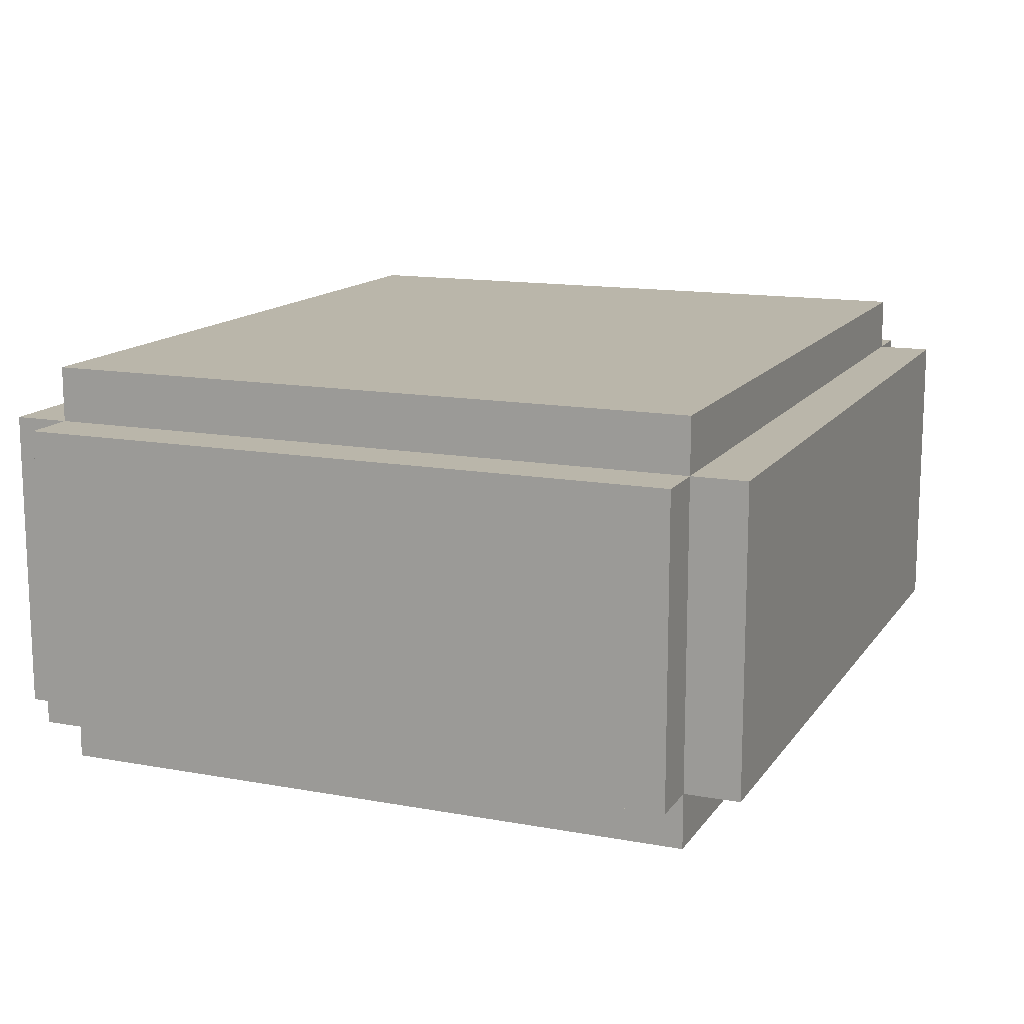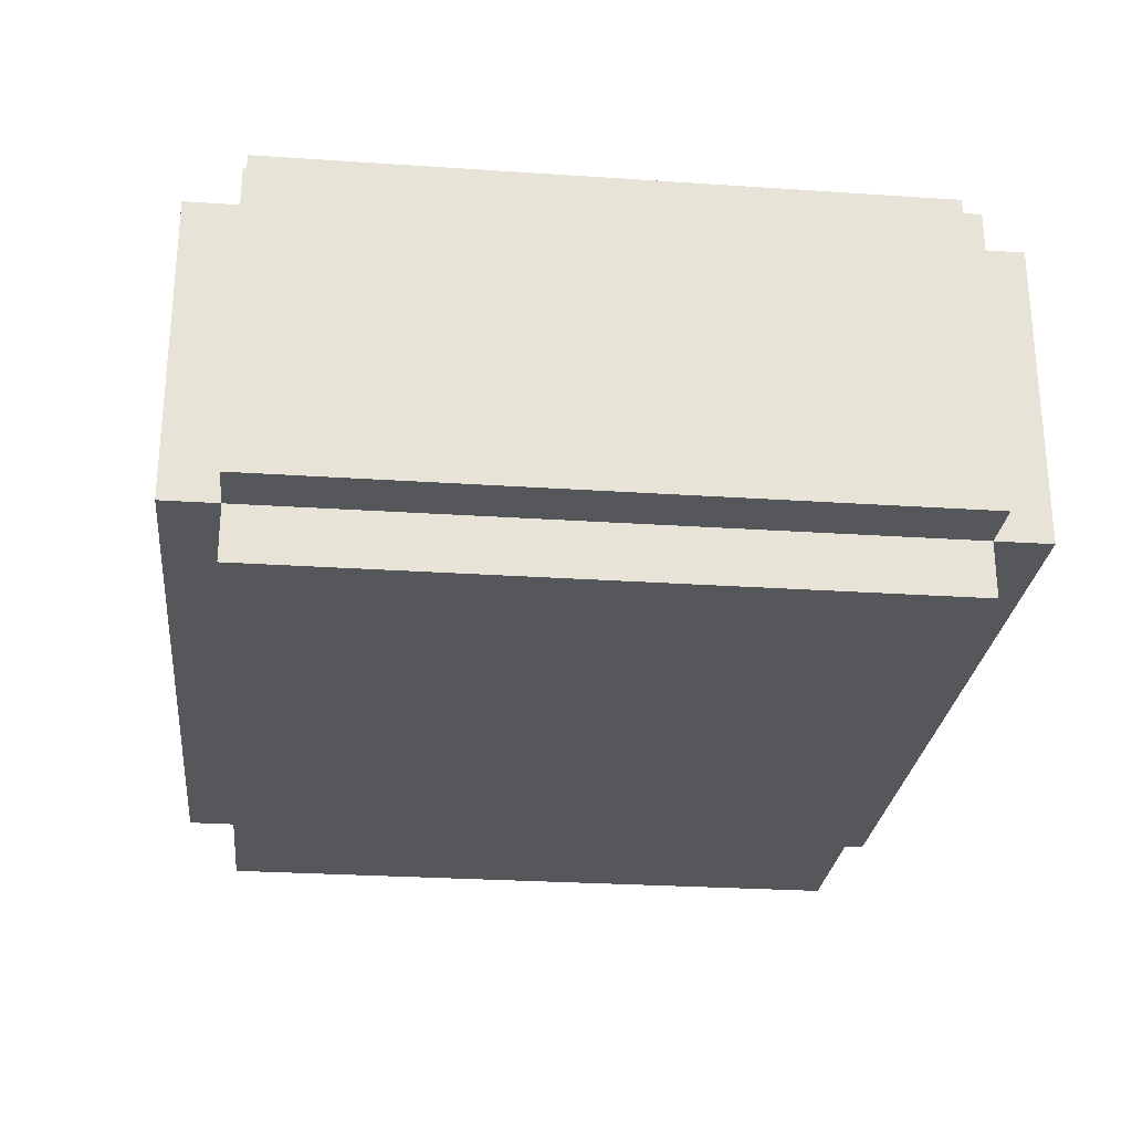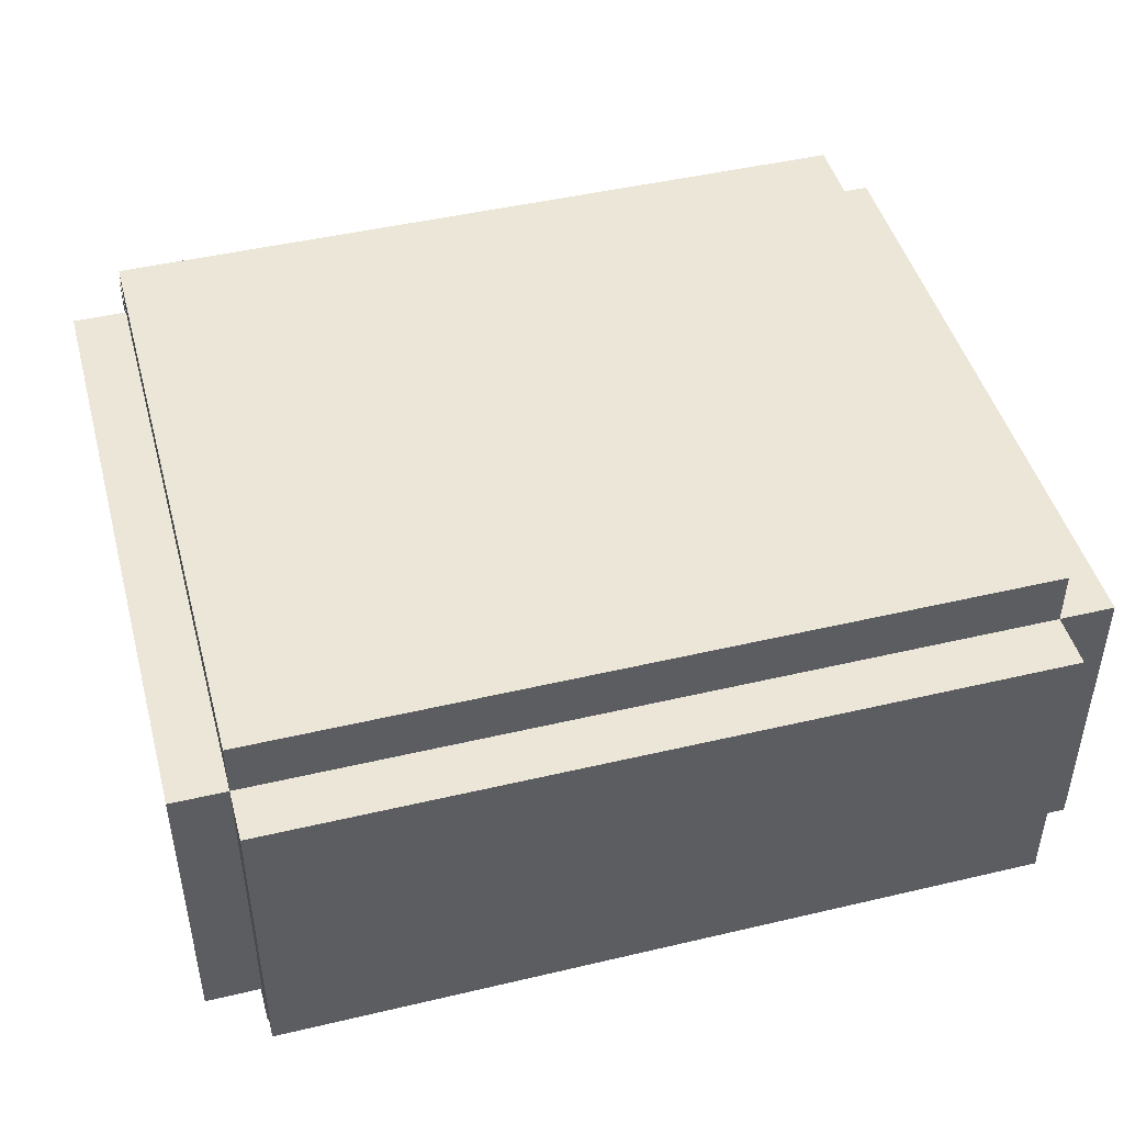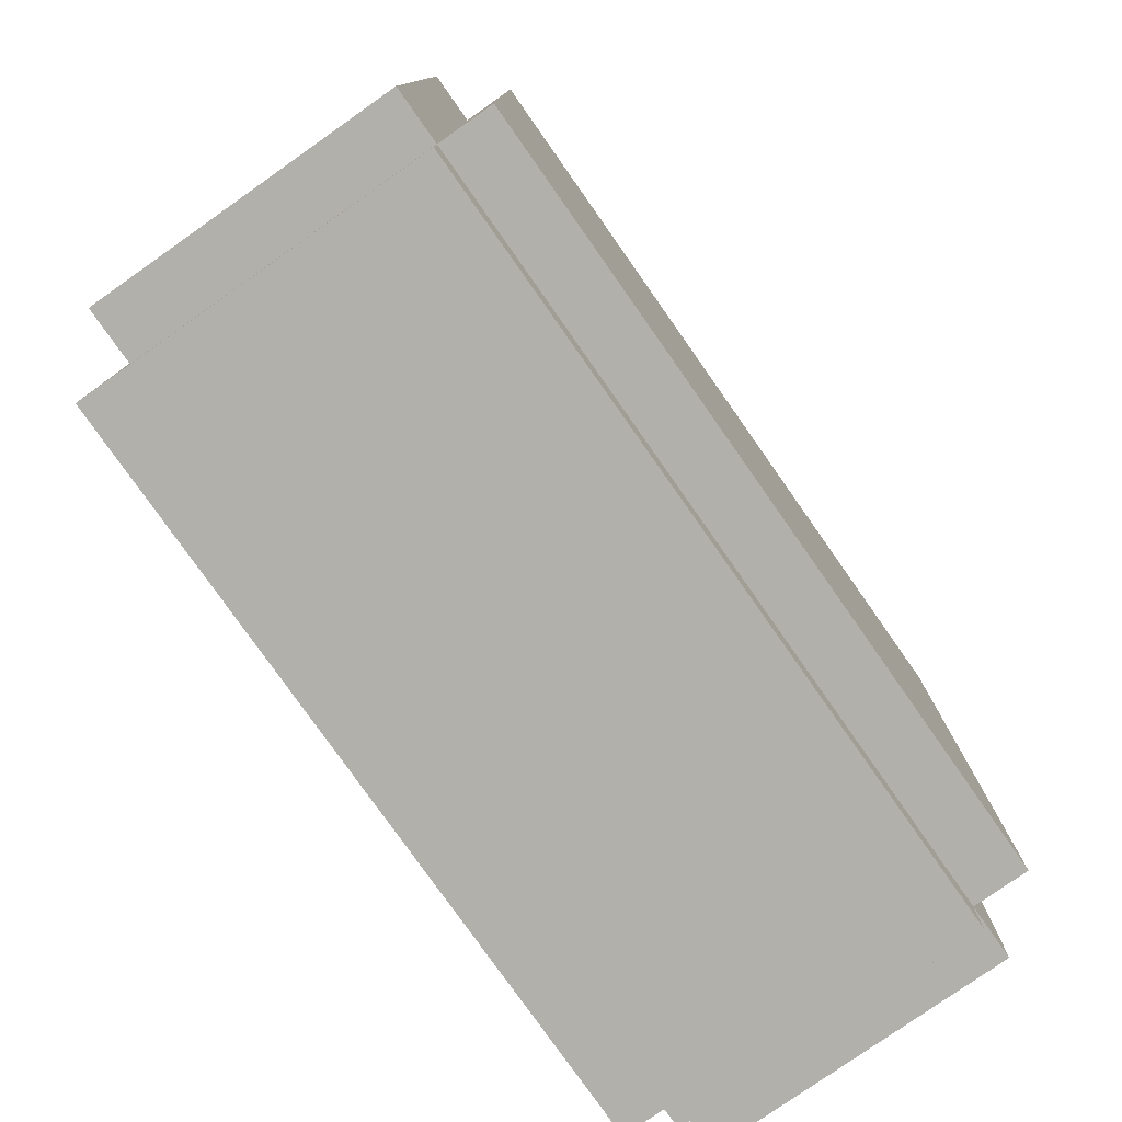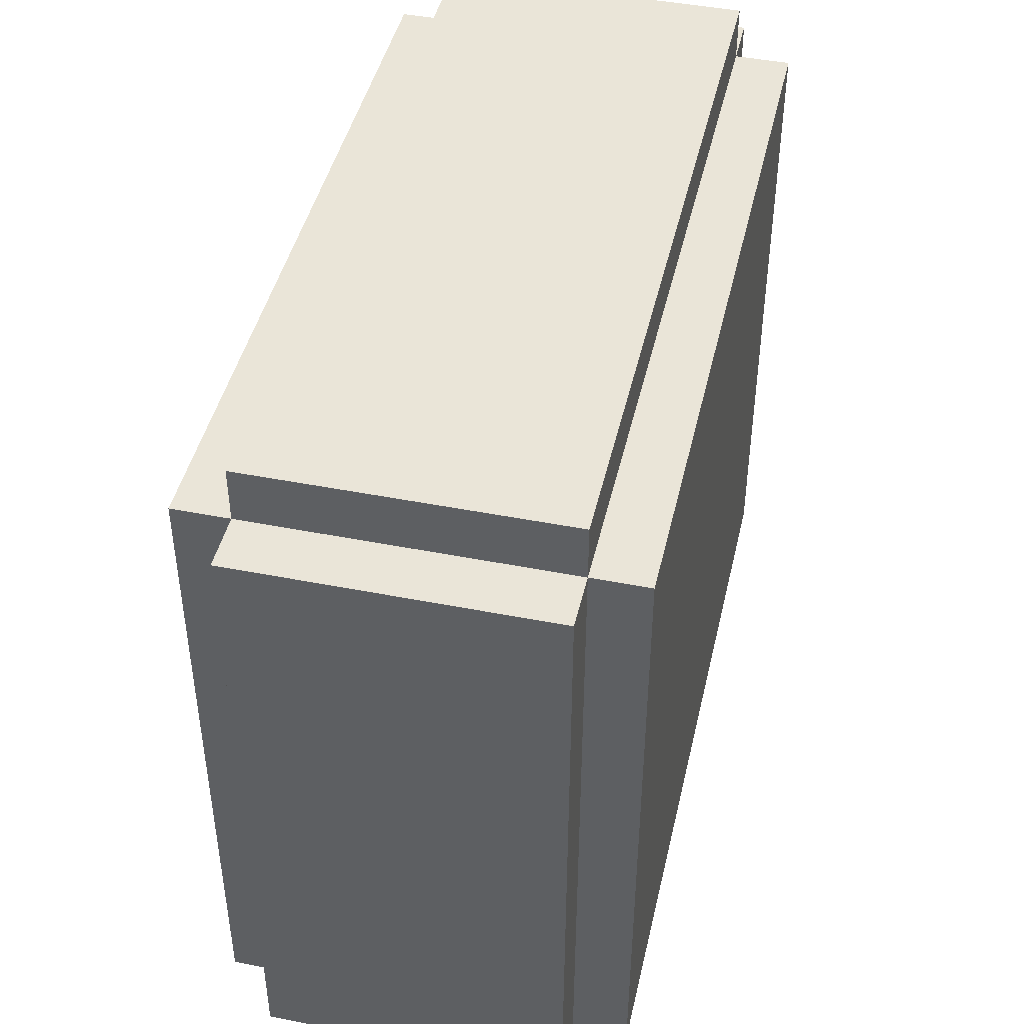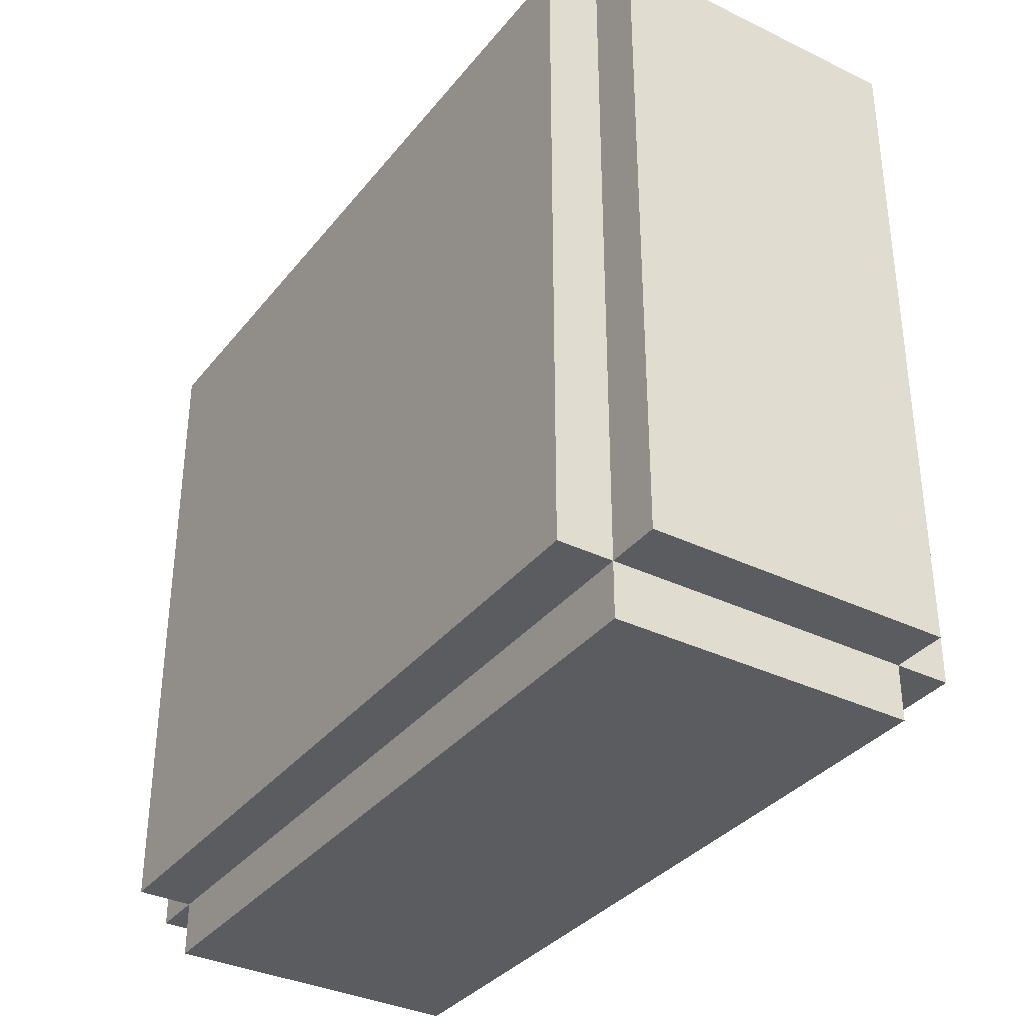
<metadata>
{"format":"obj","ext":"obj","renderer":"f3d","projection":"perspective","resolution":1024,"background":"white","views":[{"elev":13.8,"azim":112.3,"up":"+Y"},{"elev":-26.7,"azim":-96.0,"up":"+Y"},{"elev":46.1,"azim":164.9,"up":"+Y"},{"elev":-78.5,"azim":-54.9,"up":"+Z"},{"elev":44.7,"azim":102.9,"up":"+Z"},{"elev":-34.8,"azim":-122.9,"up":"+Z"}]}
</metadata>
<code>
v -224 208 -192
v 224 208 -192
v -224 176 -192
v 224 208 -192
v 224 176 -192
v -224 176 -192
v -224 208 192
v -224 208 -192
v -224 176 192
v -224 208 -192
v -224 176 -192
v -224 176 192
v 224 208 192
v -224 208 192
v 224 176 192
v -224 208 192
v -224 176 192
v 224 176 192
v 224 208 -192
v 224 208 192
v 224 176 -192
v 224 208 192
v 224 176 192
v 224 176 -192
v -224 208 192
v 224 208 192
v -224 208 -192
v 224 208 192
v 224 208 -192
v -224 208 -192
v -224 176 -192
v 224 176 -192
v -224 176 192
v 224 176 -192
v 224 176 192
v -224 176 192
v -224 5.3e-05 192
v 224 5.3e-05 192
v -224 5.3e-05 224
v 224 5.3e-05 192
v 224 5.3e-05 224
v -224 5.3e-05 224
v -224 176 192
v -224 8e-06 192
v -224 176 224
v -224 8e-06 192
v -224 8e-06 224
v -224 176 224
v 224 176 192
v -224 176 192
v 224 176 224
v -224 176 192
v -224 176 224
v 224 176 224
v 224 0.000175 192
v 224 176 192
v 224 0.000175 224
v 224 176 192
v 224 176 224
v 224 0.000175 224
v -224 176 192
v 224 176 192
v -224 8e-06 192
v 224 176 192
v 224 8e-06 192
v -224 8e-06 192
v -224 0.000175 224
v 224 0.000175 224
v -224 176 224
v 224 0.000175 224
v 224 176 224
v -224 176 224
v -224 6.1e-05 -224
v 224 6.1e-05 -224
v -224 6.1e-05 -192
v 224 6.1e-05 -224
v 224 6.1e-05 -192
v -224 6.1e-05 -192
v -224 176 -224
v -224 8e-06 -224
v -224 176 -192
v -224 8e-06 -224
v -224 8e-06 -192
v -224 176 -192
v 224 176 -224
v -224 176 -224
v 224 176 -192
v -224 176 -224
v -224 176 -192
v 224 176 -192
v 224 0.000183 -224
v 224 176 -224
v 224 0.000183 -192
v 224 176 -224
v 224 176 -192
v 224 0.000183 -192
v -224 176 -224
v 224 176 -224
v -224 8e-06 -224
v 224 176 -224
v 224 8e-06 -224
v -224 8e-06 -224
v -224 0.000183 -192
v 224 0.000183 -192
v -224 176 -192
v 224 0.000183 -192
v 224 176 -192
v -224 176 -192
v -256 176 -192
v -224 176 -192
v -256 0.00013 -192
v -224 176 -192
v -224 0.00013 -192
v -256 0.00013 -192
v -256 176 192
v -256 176 -192
v -256 0.00013 192
v -256 176 -192
v -256 0.00013 -192
v -256 0.00013 192
v -224 176 192
v -256 176 192
v -224 0.00013 192
v -256 176 192
v -256 0.00013 192
v -224 0.00013 192
v -224 176 -192
v -224 176 192
v -224 0.00013 -192
v -224 176 192
v -224 0.00013 192
v -224 0.00013 -192
v -256 176 192
v -224 176 192
v -256 176 -192
v -224 176 192
v -224 176 -192
v -256 176 -192
v -256 8e-06 -192
v -224 8e-06 -192
v -256 0.000259 192
v -224 8e-06 -192
v -224 0.000259 192
v -256 0.000259 192
v 224 176 -192
v 256 176 -192
v 224 0.000137 -192
v 256 176 -192
v 256 0.000137 -192
v 224 0.000137 -192
v 224 176 192
v 224 176 -192
v 224 0.000137 192
v 224 176 -192
v 224 0.000137 -192
v 224 0.000137 192
v 256 176 192
v 224 176 192
v 256 0.000137 192
v 224 176 192
v 224 0.000137 192
v 256 0.000137 192
v 256 176 -192
v 256 176 192
v 256 0.000137 -192
v 256 176 192
v 256 0.000137 192
v 256 0.000137 -192
v 224 176 192
v 256 176 192
v 224 176 -192
v 256 176 192
v 256 176 -192
v 224 176 -192
v 224 8e-06 -192
v 256 8e-06 -192
v 224 0.000267 192
v 256 8e-06 -192
v 256 0.000267 192
v 224 0.000267 192
v -224 -1e-05 -192
v 224 -1e-05 -192
v -224 -32 -192
v 224 -1e-05 -192
v 224 -32 -192
v -224 -32 -192
v -224 -1e-05 192
v -224 -1e-05 -192
v -224 -32 192
v -224 -1e-05 -192
v -224 -32 -192
v -224 -32 192
v 224 -1e-05 192
v -224 -1e-05 192
v 224 -32 192
v -224 -1e-05 192
v -224 -32 192
v 224 -32 192
v 224 -1e-05 -192
v 224 -1e-05 192
v 224 -32 -192
v 224 -1e-05 192
v 224 -32 192
v 224 -32 -192
v -224 -2e-06 192
v 224 -2e-06 192
v -224 -1.9e-05 -192
v 224 -2e-06 192
v 224 -1.9e-05 -192
v -224 -1.9e-05 -192
v -224 -32 -192
v 224 -32 -192
v -224 -32 192
v 224 -32 -192
v 224 -32 192
v -224 -32 192
g diagonal.png
f 1 2 3
f 4 5 6
f 7 8 9
f 10 11 12
f 13 14 15
f 16 17 18
f 19 20 21
f 22 23 24
f 25 26 27
f 28 29 30
f 31 32 33
f 34 35 36
g floor_checker.png
f 37 38 39
f 40 41 42
f 43 44 45
f 46 47 48
f 49 50 51
f 52 53 54
f 55 56 57
f 58 59 60
f 61 62 63
f 64 65 66
f 67 68 69
f 70 71 72
f 73 74 75
f 76 77 78
f 79 80 81
f 82 83 84
f 85 86 87
f 88 89 90
f 91 92 93
f 94 95 96
f 97 98 99
f 100 101 102
f 103 104 105
f 106 107 108
f 109 110 111
f 112 113 114
f 115 116 117
f 118 119 120
f 121 122 123
f 124 125 126
f 127 128 129
f 130 131 132
f 133 134 135
f 136 137 138
f 139 140 141
f 142 143 144
f 145 146 147
f 148 149 150
f 151 152 153
f 154 155 156
f 157 158 159
f 160 161 162
f 163 164 165
f 166 167 168
f 169 170 171
f 172 173 174
f 175 176 177
f 178 179 180
g diamonds.png
f 181 182 183
f 184 185 186
f 187 188 189
f 190 191 192
f 193 194 195
f 196 197 198
f 199 200 201
f 202 203 204
f 205 206 207
f 208 209 210
f 211 212 213
f 214 215 216

</code>
